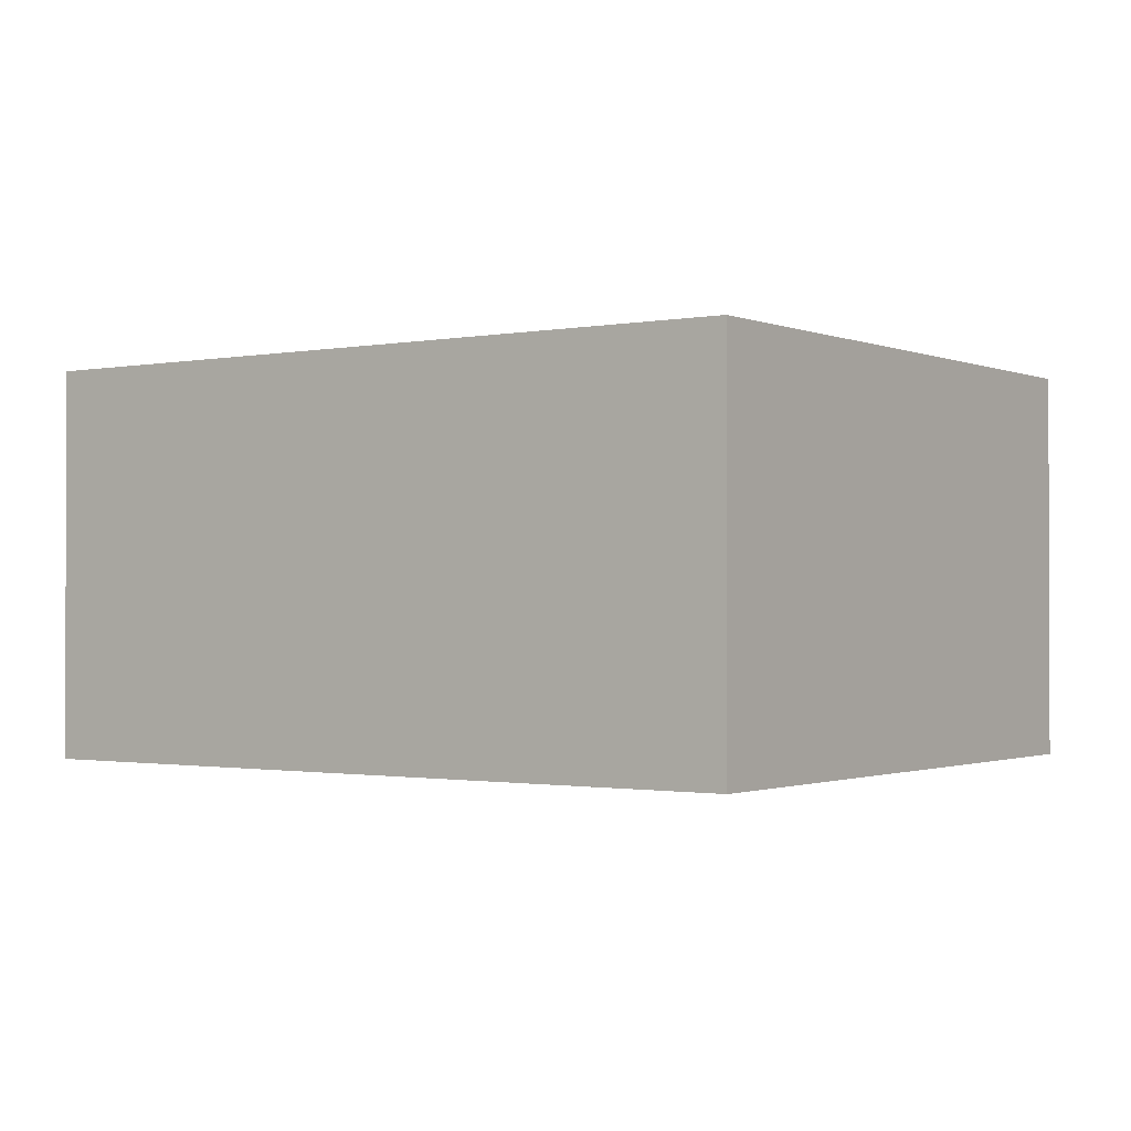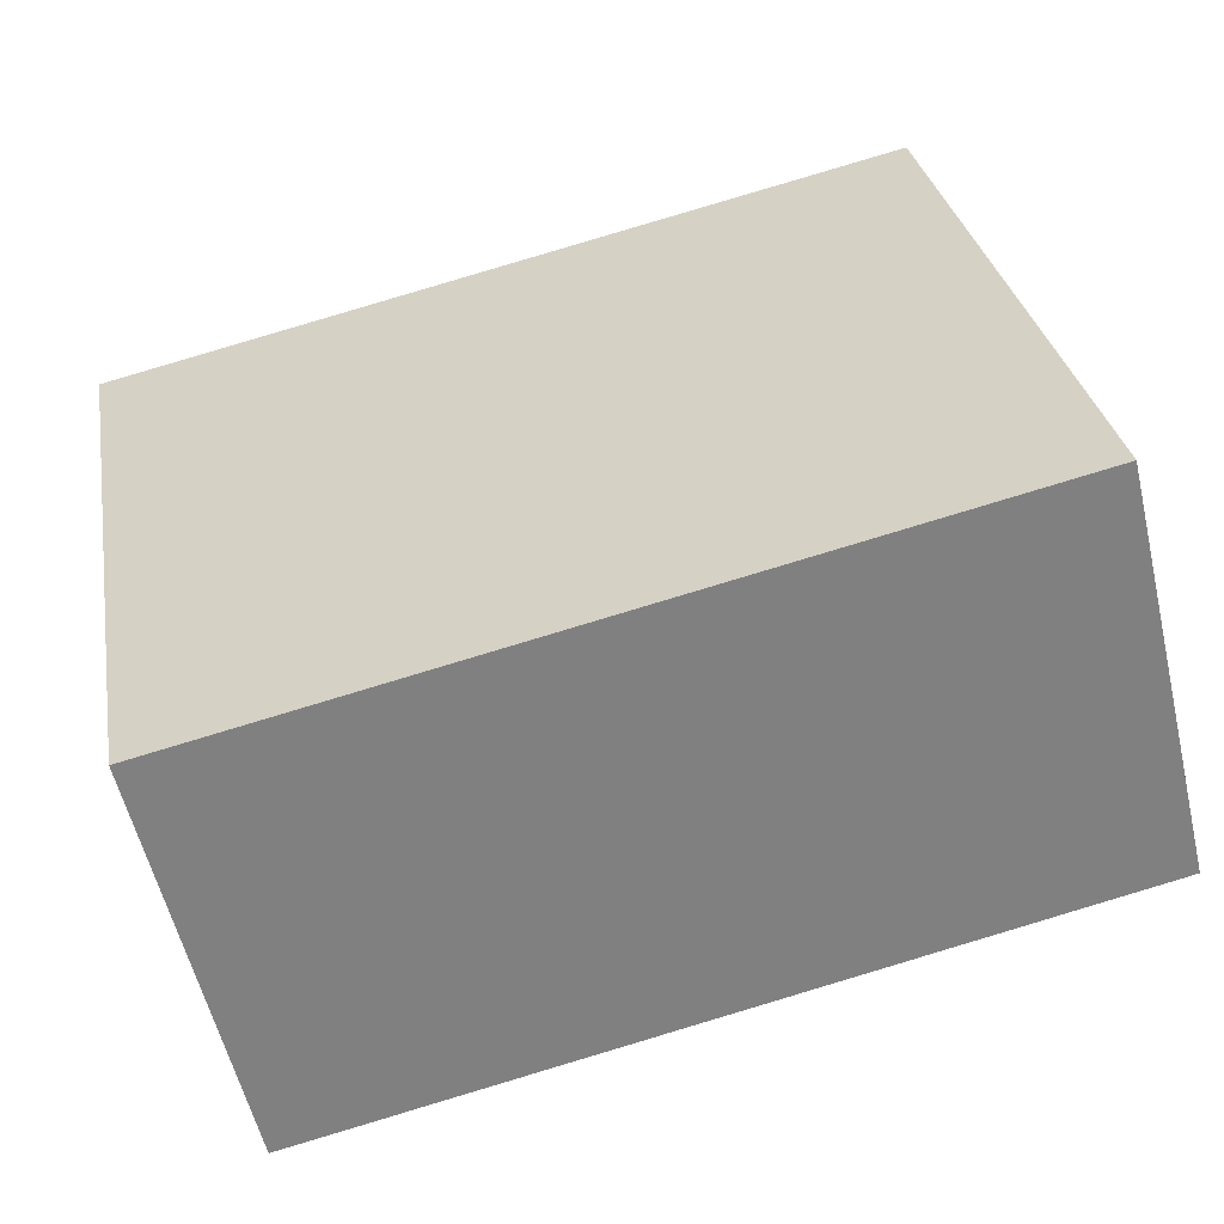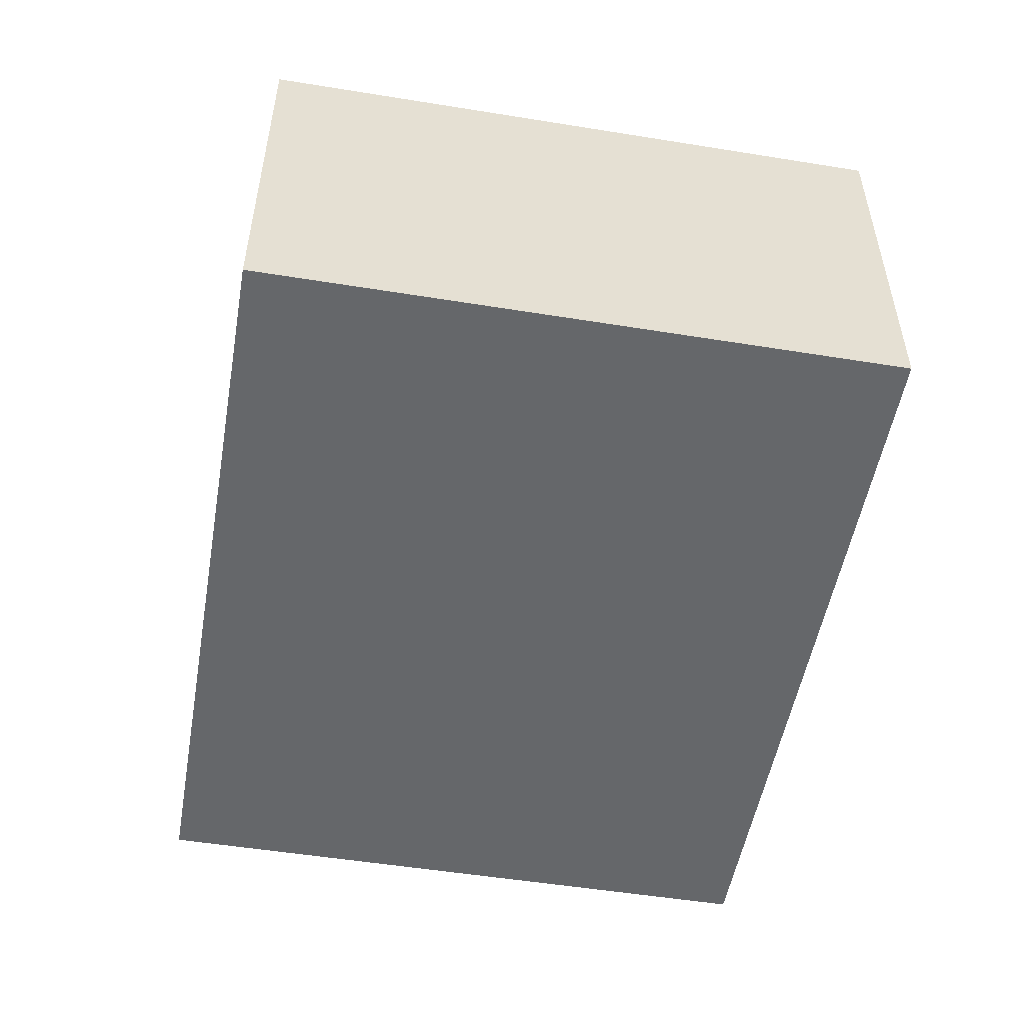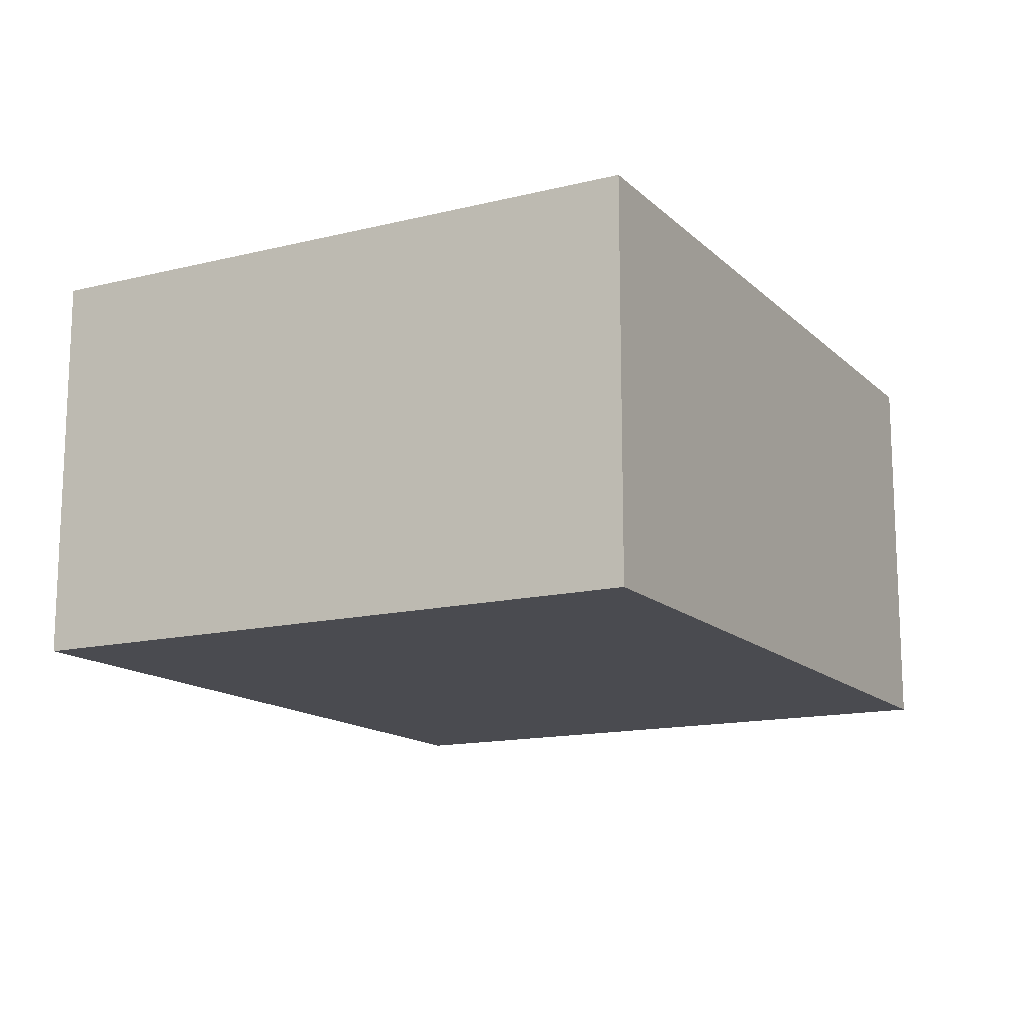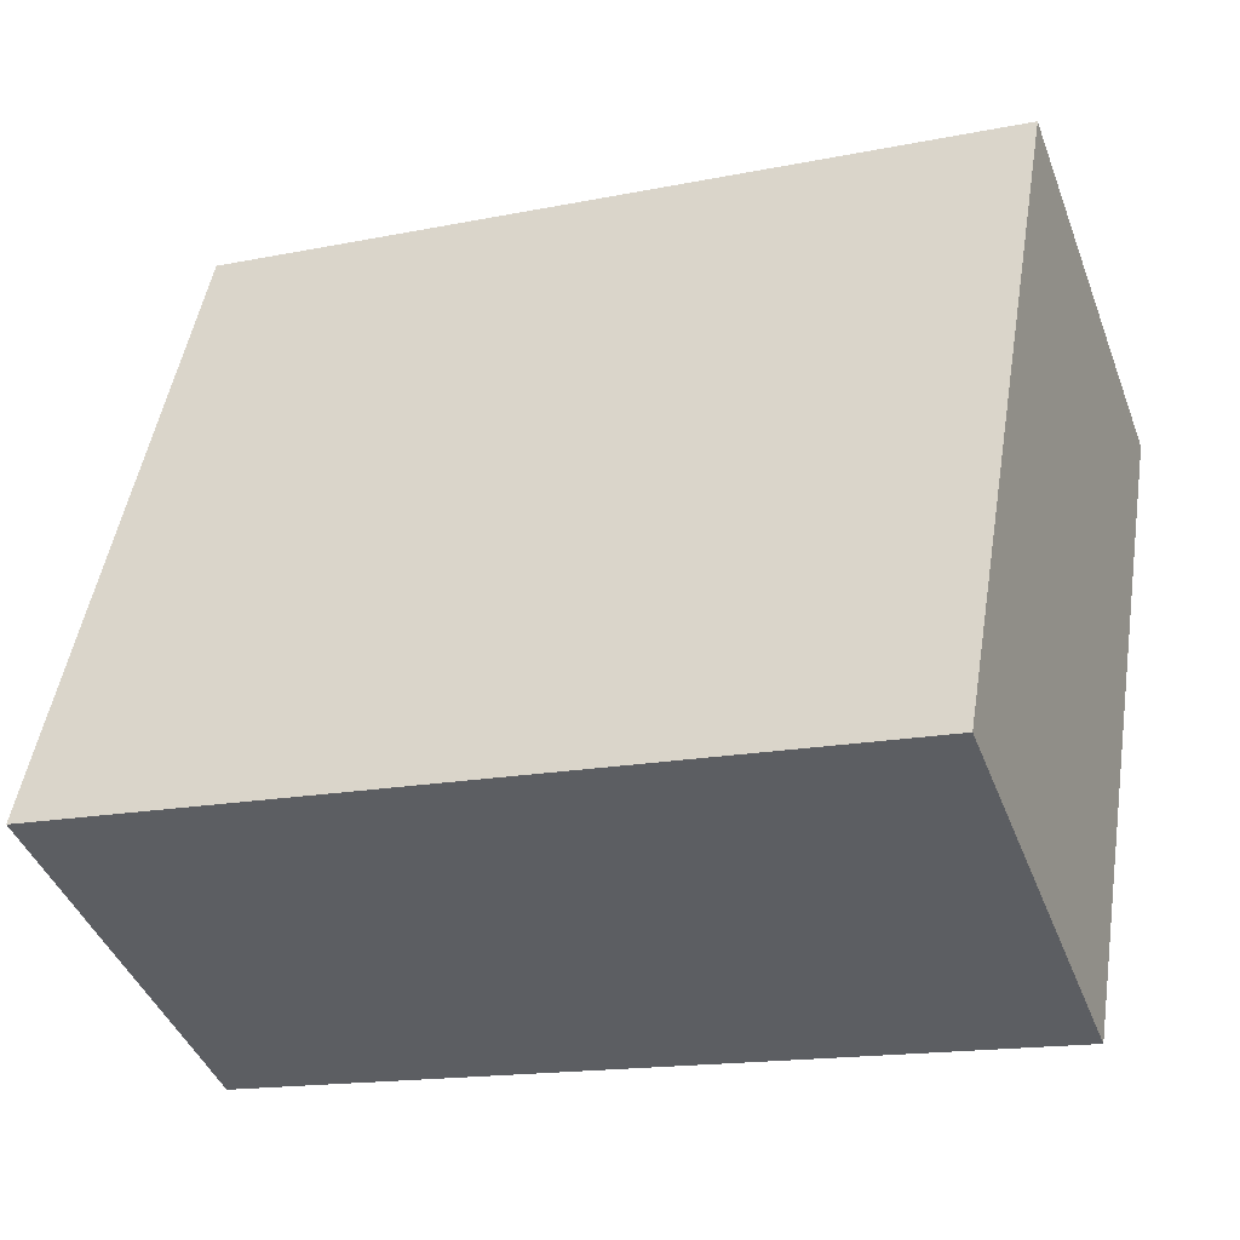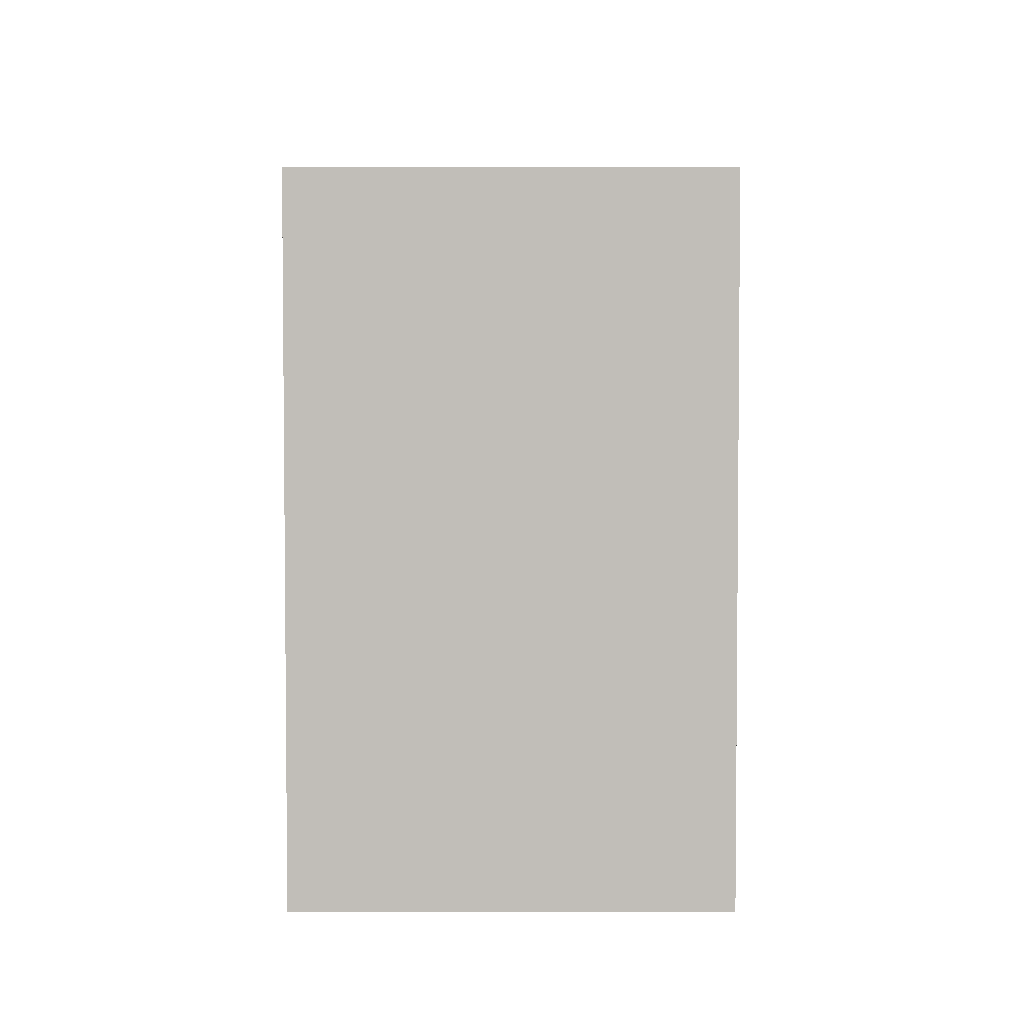
<metadata>
{"format":"obj","ext":"obj","renderer":"f3d","projection":"perspective","resolution":1024,"background":"white","views":[{"elev":-1.1,"azim":-134.7,"up":"+Y"},{"elev":-57.4,"azim":-166.7,"up":"+Z"},{"elev":-52.0,"azim":90.1,"up":"+Y"},{"elev":-14.4,"azim":128.4,"up":"+Y"},{"elev":-43.4,"azim":20.2,"up":"+Z"},{"elev":-6.0,"azim":90.1,"up":"+Z"}]}
</metadata>
<code>
v  0 1.612 9.871e-17
v  3.623 1.612 2.061
v  3.161 1.612 -0.558
v  0.463 1.612 2.62
v  3.623 -1.262e-16 2.061
v  3.161 3.417e-17 -0.558
v  0 0 0
v  0.463 -1.604e-16 2.62
g defaultobject
f 1 2 3
f 2 1 4
f 5 3 2
f 3 5 6
f 6 1 3
f 1 6 7
f 7 4 1
f 4 7 8
f 8 2 4
f 2 8 5
f 5 7 6
f 7 5 8

</code>
